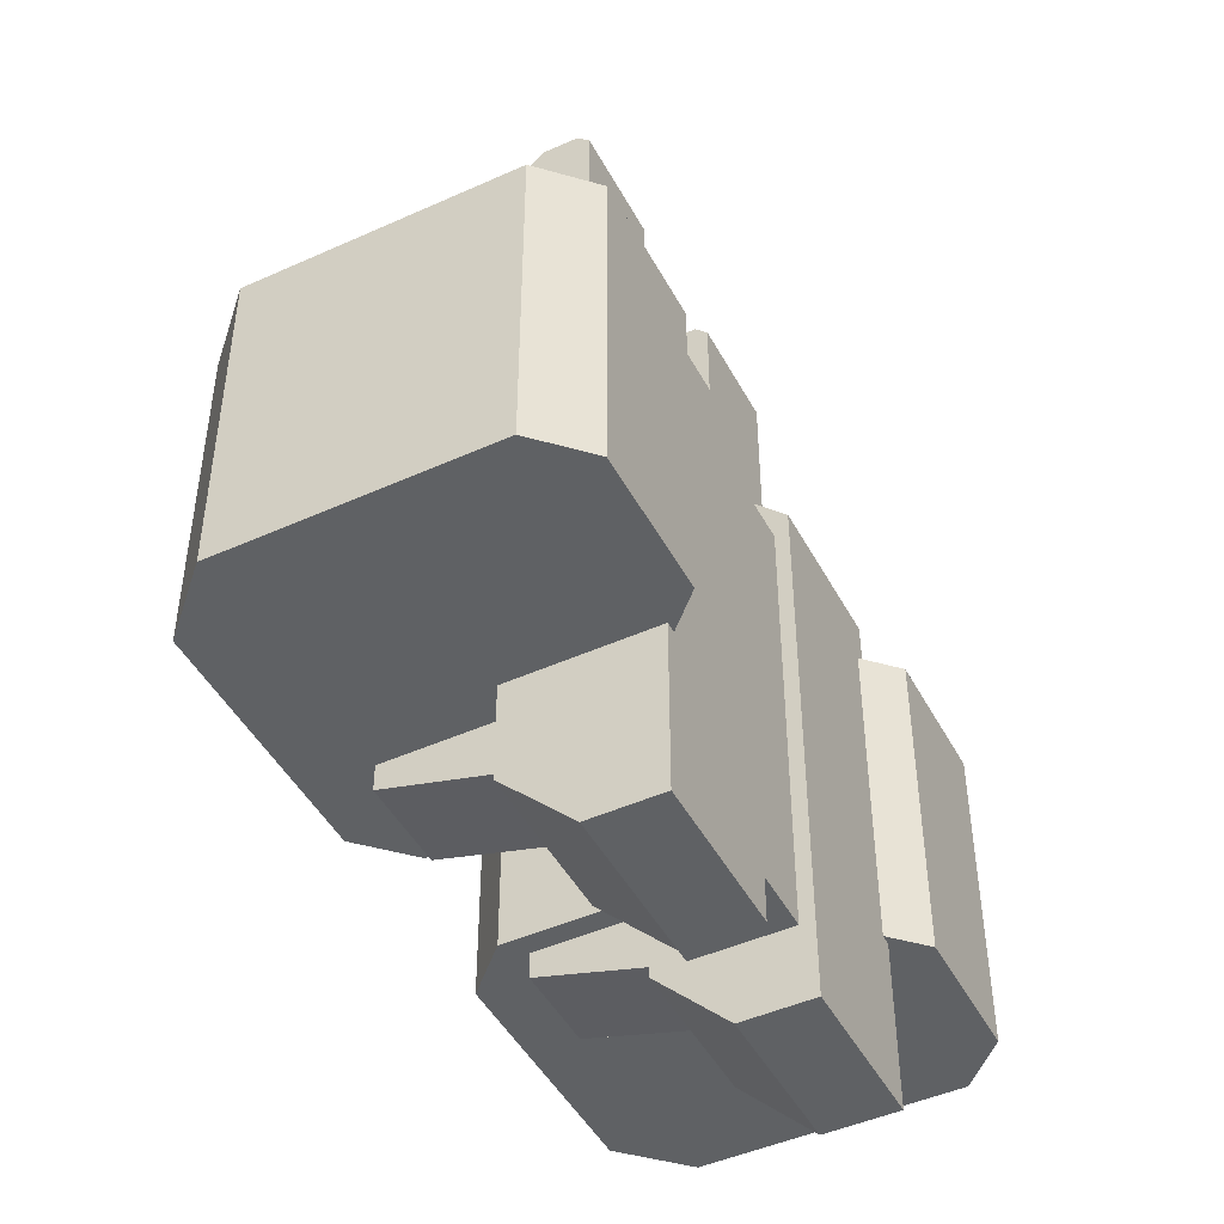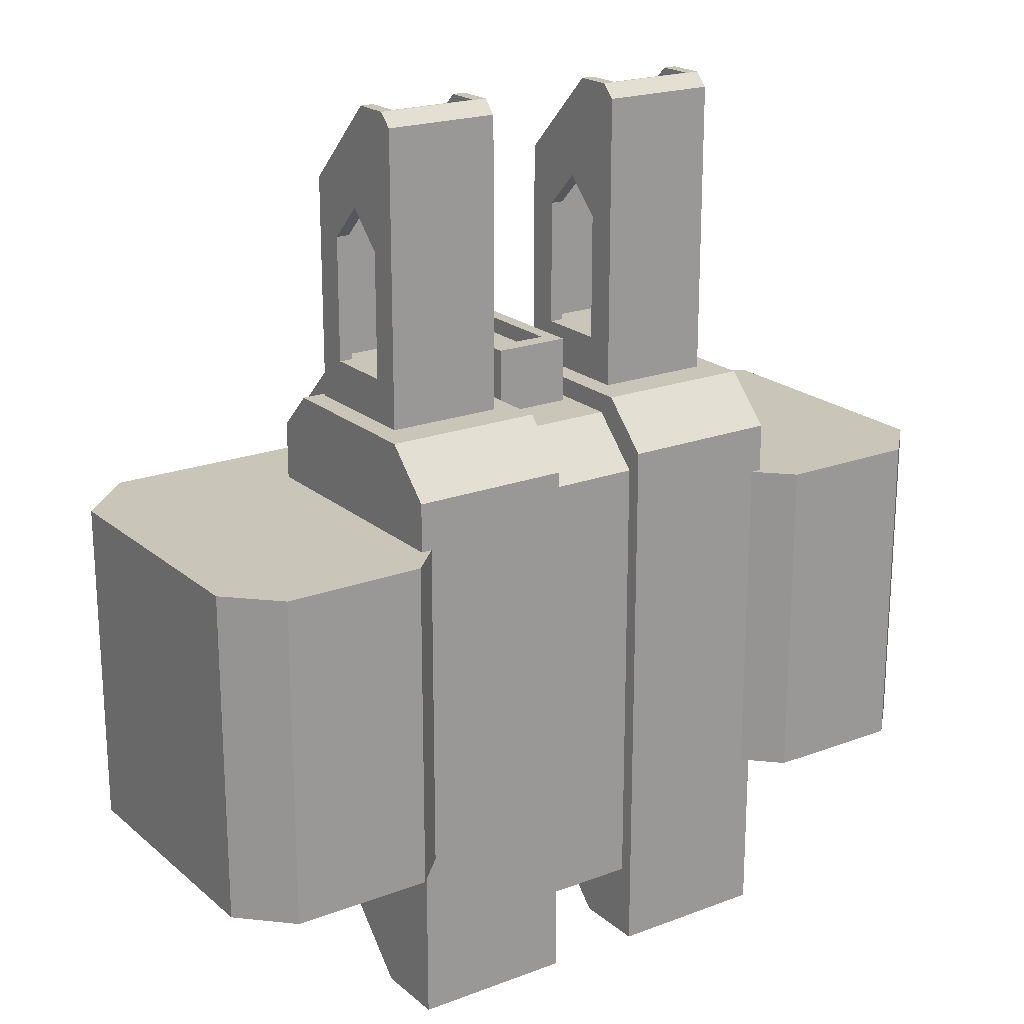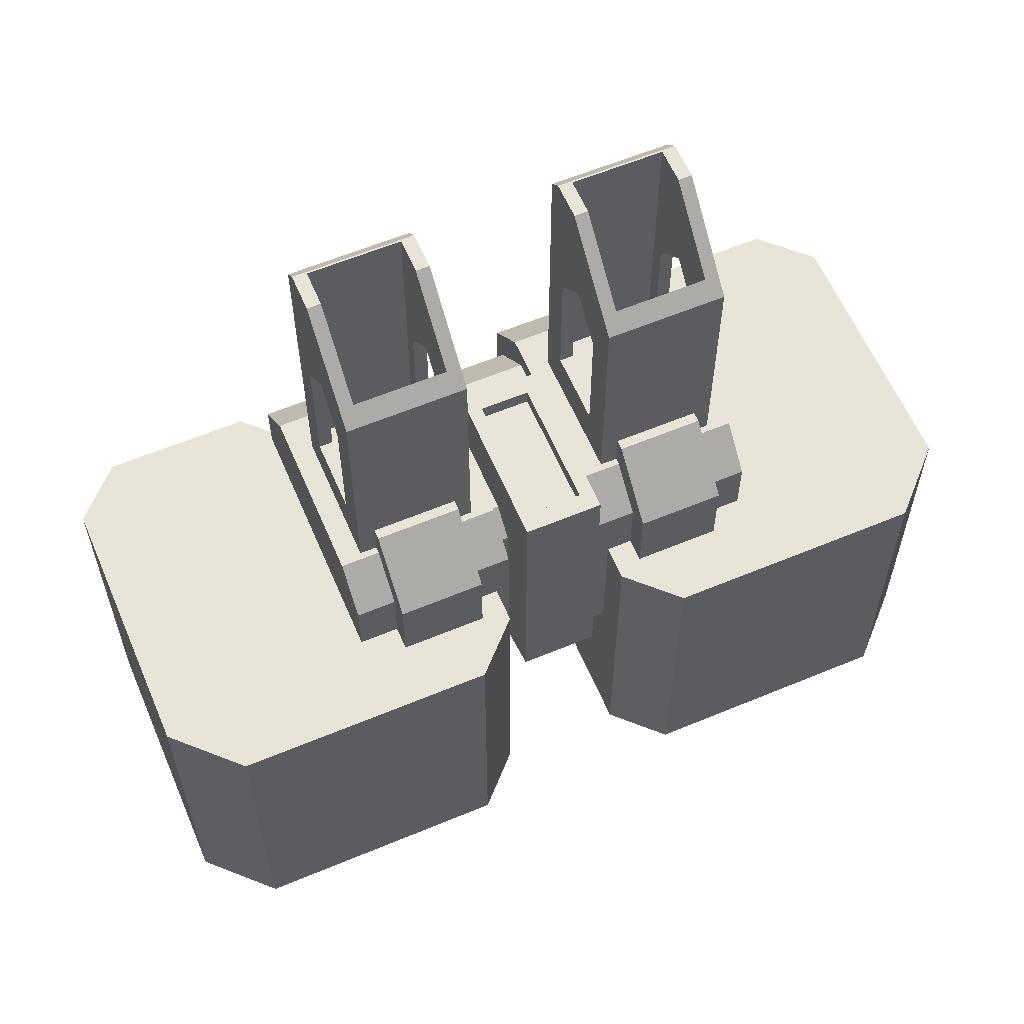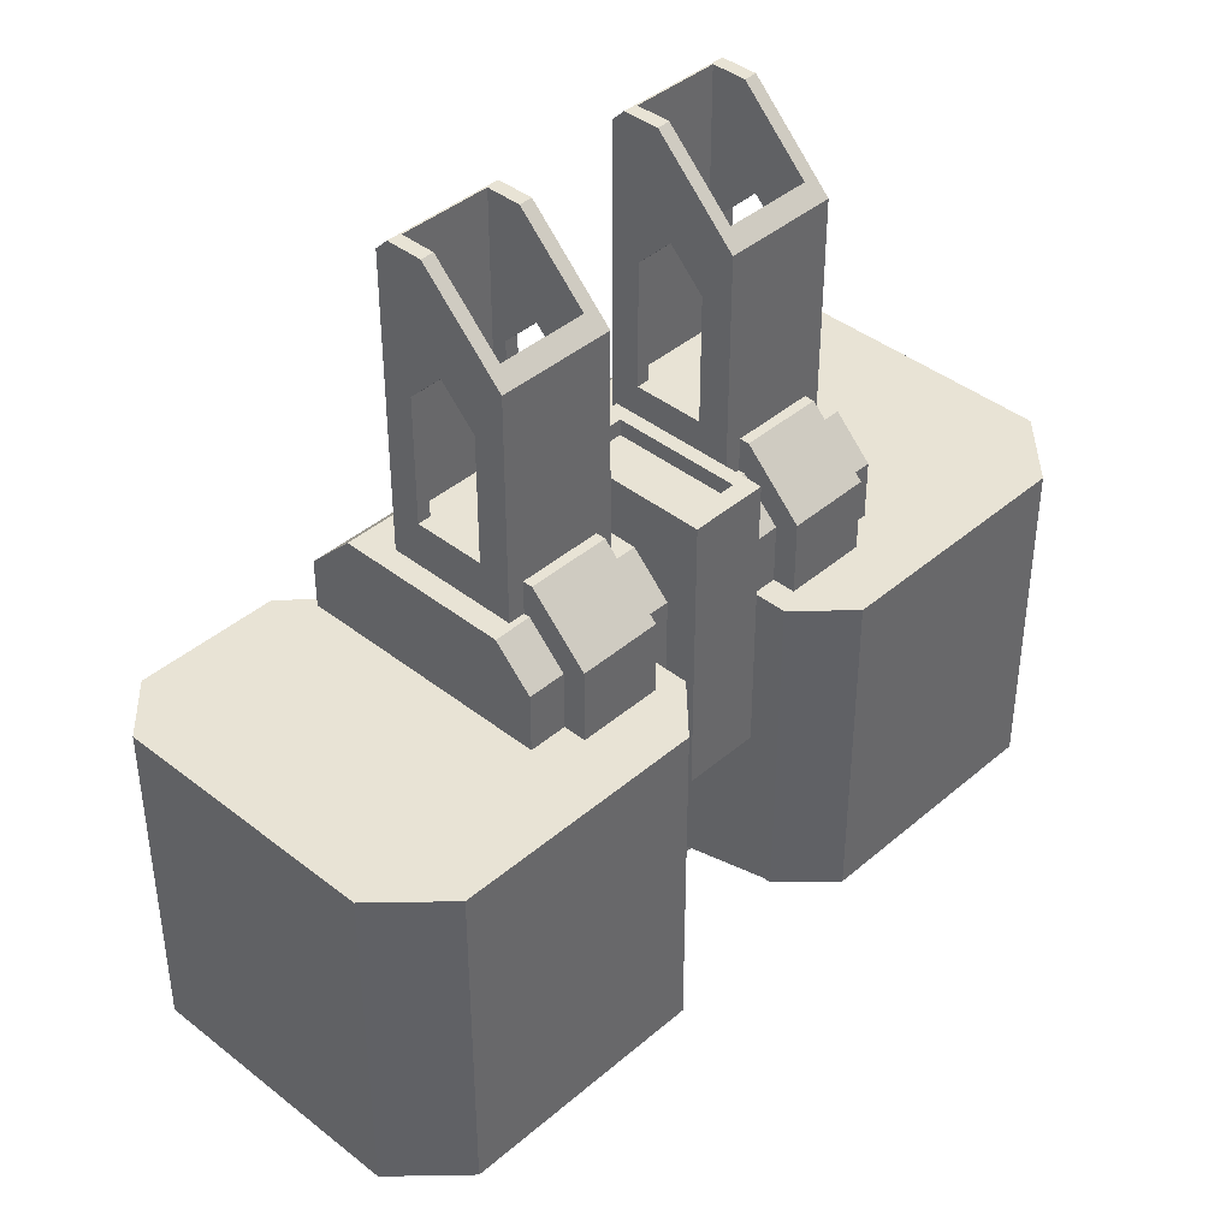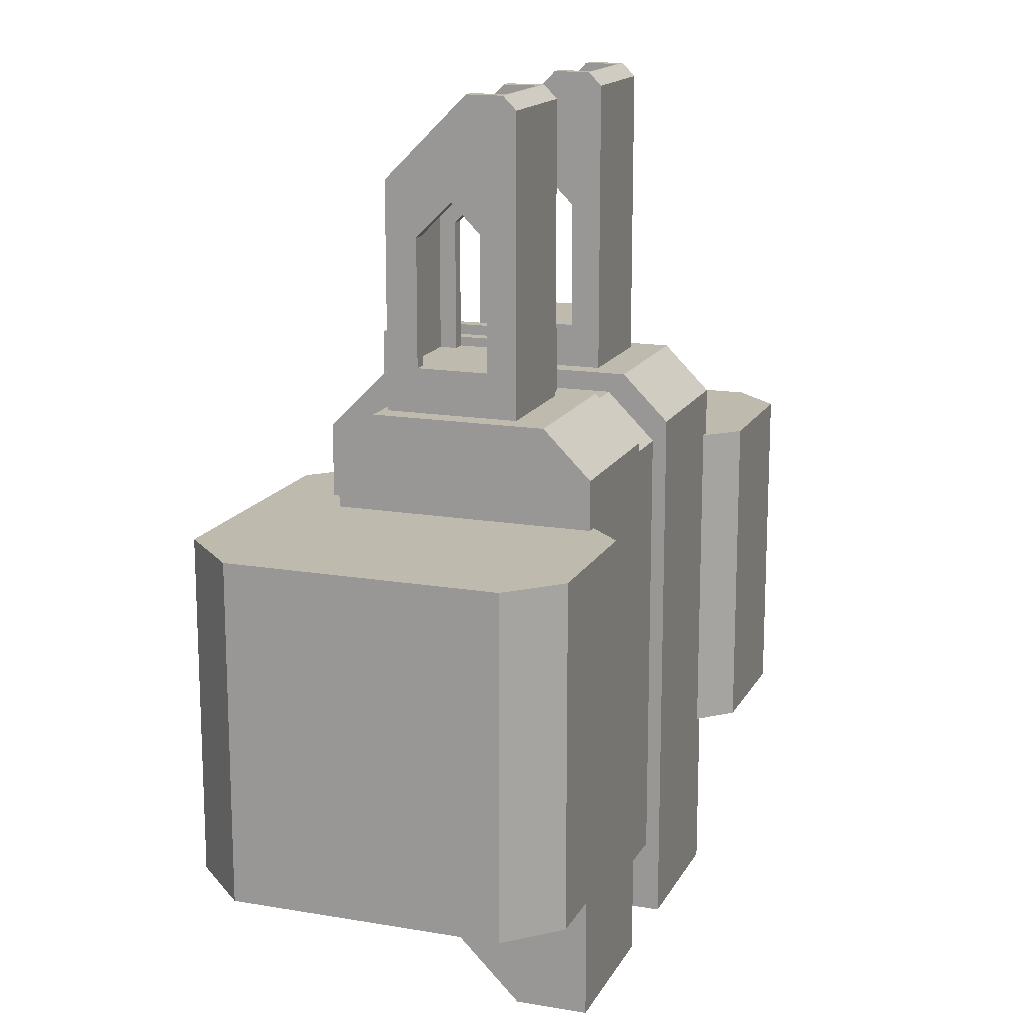
<metadata>
{"format":"obj","ext":"obj","renderer":"f3d","projection":"perspective","resolution":1024,"background":"white","views":[{"elev":-46.7,"azim":-62.9,"up":"+Z"},{"elev":20.6,"azim":-34.3,"up":"+Z"},{"elev":60.3,"azim":156.9,"up":"+Z"},{"elev":41.0,"azim":133.8,"up":"+Z"},{"elev":15.6,"azim":-70.2,"up":"+Z"}]}
</metadata>
<code>
g default
v 0.3374 0.3464 0.2796
v 0.3374 0.3464 -0.03197
v 0.1715 0.1596 0.2796
v 0.3934 0.2903 0.2796
v 0.1715 0.1596 -0.03197
v 0.3934 0.2903 -0.03197
v 0.05763 0.1596 0.2796
v 0.05763 0.1596 -0.03197
v 0.2159 -0.002981 0.2796
v 0.1715 0.04139 0.2796
v 0.1715 0.04139 -0.03197
v 0.2159 -0.002981 -0.03197
v 0.3934 0.04139 0.2796
v 0.349 -0.002981 0.2796
v 0.3934 0.04139 -0.03197
v 0.349 -0.002981 -0.03197
v 0.05763 0.302 0.2796
v 0.102 0.3464 0.2796
v 0.05763 0.302 -0.03197
v 0.102 0.3464 -0.03197
v 0.2159 -0.002981 0.01477
v 0.349 -0.002981 0.01477
v 0.3934 0.04139 0.01477
v 0.3934 0.2903 0.01477
v 0.3374 0.3464 0.01477
v 0.102 0.3464 0.01477
v 0.05763 0.302 0.01477
v 0.05763 0.1596 0.01477
v 0.1715 0.1596 0.01477
v 0.1715 0.04139 0.01477
v 0.349 -0.002981 0.2329
v 0.2159 -0.002981 0.2329
v 0.1715 0.04139 0.2329
v 0.1715 0.1596 0.2329
v 0.05763 0.1596 0.2329
v 0.05763 0.302 0.2329
v 0.102 0.3464 0.2329
v 0.3374 0.3464 0.2329
v 0.3934 0.2903 0.2329
v 0.3934 0.04139 0.2329
v 0.07724 0.1574 -0.02406
v 0.1631 0.1574 -0.02406
v 0.07724 0.2838 -0.02406
v 0.1631 0.2838 -0.02406
v 0.07724 0.2838 -0.05696
v 0.1631 0.2838 -0.05696
v 0.07724 0.1574 -0.09138
v 0.1631 0.1574 -0.09138
v 0.04547 0.02815 -0.1924
v 0.1948 0.02815 -0.1924
v 0.1948 0.02815 0.3252
v 0.04547 0.02815 0.3252
v 0.1948 0.1642 0.147
v 0.1948 0.1642 -0.1243
v 0.04547 0.1642 -0.1243
v 0.04547 0.1642 0.147
v 0.04547 0.2702 0.147
v 0.1948 0.2702 0.147
v 0.04547 0.07206 0.3692
v 0.1948 0.07206 0.3692
v 0.04547 0.2702 0.334
v 0.1948 0.2702 0.334
v 0.1948 0.235 0.3692
v 0.04547 0.235 0.3692
v 0.04547 0.09616 -0.1924
v 0.1948 0.09616 -0.1924
v 0.06566 0.1662 0.5624
v 0.06566 0.1172 0.657
v 0.06566 0.1516 0.657
v 0.1746 0.1662 0.5624
v 0.1746 0.1516 0.657
v 0.1746 0.1172 0.657
v 0.06566 0.1047 0.3527
v 0.06566 0.1328 0.4105
v 0.06566 0.1995 0.4105
v 0.06566 0.2291 0.3527
v 0.1746 0.1047 0.3527
v 0.1746 0.2291 0.3527
v 0.1622 0.1328 0.4105
v 0.07812 0.1328 0.4105
v 0.07816 0.1188 0.4105
v 0.1622 0.1188 0.4105
v 0.06566 0.1047 0.6446
v 0.06566 0.1328 0.5291
v 0.1746 0.1328 0.4105
v 0.1746 0.1995 0.4105
v 0.1746 0.1047 0.6446
v 0.07816 0.215 0.4105
v 0.07812 0.1995 0.4105
v 0.1622 0.1995 0.4105
v 0.1622 0.215 0.4105
v 0.06566 0.1995 0.5291
v 0.06566 0.2291 0.5795
v 0.1746 0.1328 0.5291
v 0.07816 0.1188 0.657
v 0.1622 0.1188 0.657
v 0.07816 0.1662 0.5624
v 0.07816 0.1328 0.5291
v 0.1746 0.2291 0.5795
v 0.07816 0.1995 0.5291
v 0.1622 0.215 0.5936
v 0.07816 0.215 0.5936
v 0.1746 0.1995 0.5291
v 0.1622 0.1662 0.5624
v 0.1622 0.1328 0.5291
v 0.1622 0.1995 0.5291
v 0.1622 0.1516 0.657
v 0.07816 0.1516 0.657
v 0.08117 0.2192 0.4007
v 0.1591 0.2192 0.4007
v 0.08117 0.2916 0.1828
v 0.1591 0.2916 0.1828
v 0.08117 0.2192 0.1828
v 0.1591 0.2192 0.1828
v 0.08117 0.2916 0.3474
v 0.08117 0.2382 0.4007
v 0.1591 0.2916 0.3474
v 0.1591 0.2382 0.4007
v -0.3374 0.3464 0.2796
v -0.3374 0.3464 -0.03197
v -0.1715 0.1596 0.2796
v -0.3934 0.2903 0.2796
v -0.1715 0.1596 -0.03197
v -0.3934 0.2903 -0.03197
v -0.05763 0.1596 0.2796
v -0.05763 0.1596 -0.03197
v -0.2159 -0.002981 0.2796
v -0.1715 0.04139 0.2796
v -0.1715 0.04139 -0.03197
v -0.2159 -0.002981 -0.03197
v -0.3934 0.04139 0.2796
v -0.349 -0.002981 0.2796
v -0.3934 0.04139 -0.03197
v -0.349 -0.002981 -0.03197
v -0.05763 0.302 0.2796
v -0.102 0.3464 0.2796
v -0.05763 0.302 -0.03197
v -0.102 0.3464 -0.03197
v -0.2159 -0.002981 0.01477
v -0.349 -0.002981 0.01477
v -0.3934 0.04139 0.01477
v -0.3934 0.2903 0.01477
v -0.3374 0.3464 0.01477
v -0.102 0.3464 0.01477
v -0.05763 0.302 0.01477
v -0.05763 0.1596 0.01477
v -0.1715 0.1596 0.01477
v -0.1715 0.04139 0.01477
v -0.349 -0.002981 0.2329
v -0.2159 -0.002981 0.2329
v -0.1715 0.04139 0.2329
v -0.1715 0.1596 0.2329
v -0.05763 0.1596 0.2329
v -0.05763 0.302 0.2329
v -0.102 0.3464 0.2329
v -0.3374 0.3464 0.2329
v -0.3934 0.2903 0.2329
v -0.3934 0.04139 0.2329
v -0.07724 0.1574 -0.02406
v -0.1631 0.1574 -0.02406
v -0.07724 0.2838 -0.02406
v -0.1631 0.2838 -0.02406
v -0.07724 0.2838 -0.05696
v -0.1631 0.2838 -0.05696
v -0.07724 0.1574 -0.09138
v -0.1631 0.1574 -0.09138
v -0.04547 0.02815 -0.1924
v -0.1948 0.02815 -0.1924
v -0.1948 0.02815 0.3252
v -0.04547 0.02815 0.3252
v -0.1948 0.1642 0.147
v -0.1948 0.1642 -0.1243
v -0.04547 0.1642 -0.1243
v -0.04547 0.1642 0.147
v -0.04547 0.2702 0.147
v -0.1948 0.2702 0.147
v -0.04547 0.07206 0.3692
v -0.1948 0.07206 0.3692
v -0.04547 0.2702 0.334
v -0.1948 0.2702 0.334
v -0.1948 0.235 0.3692
v -0.04547 0.235 0.3692
v -0.04547 0.09616 -0.1924
v -0.1948 0.09616 -0.1924
v -0.06566 0.1662 0.5624
v -0.06566 0.1172 0.657
v -0.06566 0.1516 0.657
v -0.1746 0.1662 0.5624
v -0.1746 0.1516 0.657
v -0.1746 0.1172 0.657
v -0.06566 0.1047 0.3527
v -0.06566 0.1328 0.4105
v -0.06566 0.1995 0.4105
v -0.06566 0.2291 0.3527
v -0.1746 0.1047 0.3527
v -0.1746 0.2291 0.3527
v -0.1622 0.1328 0.4105
v -0.07812 0.1328 0.4105
v -0.07816 0.1188 0.4105
v -0.1622 0.1188 0.4105
v -0.06566 0.1047 0.6446
v -0.06566 0.1328 0.5291
v -0.1746 0.1328 0.4105
v -0.1746 0.1995 0.4105
v -0.1746 0.1047 0.6446
v -0.07816 0.215 0.4105
v -0.07812 0.1995 0.4105
v -0.1622 0.1995 0.4105
v -0.1622 0.215 0.4105
v -0.06566 0.1995 0.5291
v -0.06566 0.2291 0.5795
v -0.1746 0.1328 0.5291
v -0.07816 0.1188 0.657
v -0.1622 0.1188 0.657
v -0.07816 0.1662 0.5624
v -0.07816 0.1328 0.5291
v -0.1746 0.2291 0.5795
v -0.07816 0.1995 0.5291
v -0.1622 0.215 0.5936
v -0.07816 0.215 0.5936
v -0.1746 0.1995 0.5291
v -0.1622 0.1662 0.5624
v -0.1622 0.1328 0.5291
v -0.1622 0.1995 0.5291
v -0.1622 0.1516 0.657
v -0.07816 0.1516 0.657
v -0.08117 0.2192 0.4007
v -0.1591 0.2192 0.4007
v -0.08117 0.2916 0.1828
v -0.1591 0.2916 0.1828
v -0.08117 0.2192 0.1828
v -0.1591 0.2192 0.1828
v -0.08117 0.2916 0.3474
v -0.08117 0.2382 0.4007
v -0.1591 0.2916 0.3474
v -0.1591 0.2382 0.4007
v -0.03605 0.1379 0.4125
v 0.03605 0.1379 0.4125
v -0.03605 0.2908 0.4125
v 0.03605 0.2908 0.4125
v -0.03605 0.1379 0.1145
v 0.03605 0.1379 0.1145
v -0.03605 0.1721 0.1145
v -0.03605 0.2908 0.1488
v 0.03605 0.1721 0.1145
v 0.03605 0.2908 0.1488
v -0.02267 0.1546 0.4125
v 0.02267 0.1546 0.4125
v 0.02267 0.2741 0.4125
v -0.02267 0.2741 0.4125
v -0.02267 0.1546 0.3974
v 0.02267 0.1546 0.3974
v 0.02267 0.2741 0.3974
v -0.02267 0.2741 0.3974
v -0.08524 0.1329 -0.1208
v 0.08524 0.1329 -0.1208
v -0.08524 0.04165 -0.1208
v 0.08524 0.04165 -0.1208
v -0.08524 0.1329 0.1747
v 0.08524 0.1329 0.1747
v 0.08524 0.2459 0.1747
v -0.08524 0.2459 0.1747
v -0.08524 0.2459 0.3281
v -0.08524 0.2233 0.3507
v 0.08524 0.2459 0.3281
v 0.08524 0.2233 0.3507
v -0.08524 0.04165 0.3051
v -0.08524 0.08725 0.3507
v 0.08524 0.04165 0.3051
v 0.08524 0.08725 0.3507
g geo_gunBody geometry
f 31 32 21 22
f 39 40 23 24
f 33 34 29 30
f 5 6 15 11
f 28 35 36 27
f 29 34 35 28
f 4 17 7 3
f 37 38 25 26
f 6 19 20 2
f 25 38 39 24
f 10 13 4 3
f 21 32 33 30
f 23 40 31 22
f 27 36 37 26
f 10 9 14 13
f 11 15 16 12
f 5 8 19 6
f 1 18 17 4
f 22 21 12 16
f 23 22 16 15
f 24 23 15 6
f 25 24 6 2
f 26 25 2 20
f 27 26 20 19
f 8 28 27 19
f 5 29 28 8
f 11 30 29 5
f 21 30 11 12
f 9 32 31 14
f 9 10 33 32
f 34 33 10 3
f 35 34 3 7
f 36 35 7 17
f 17 18 37 36
f 1 38 37 18
f 1 4 39 38
f 13 40 39 4
f 13 14 31 40
f 41 42 44 43
f 43 44 46 45
f 45 46 48 47
f 47 48 42 41
f 42 48 46 44
f 47 41 43 45
f 49 50 51 52
f 53 54 55 56
f 56 57 58 53
f 59 52 51 60
f 57 61 62 58
f 59 60 63 64
f 61 64 63 62
f 56 52 61 57
f 54 66 65 55
f 65 66 50 49
f 54 50 66
f 63 60 51 62
f 62 51 53 58
f 53 51 50 54
f 49 52 56 55
f 61 52 59 64
f 49 55 65
f 67 68 69
f 70 71 72
f 73 74 75 76
f 77 73 76 78
f 79 80 81 82
f 83 84 74 73
f 89 80 79 90
f 85 77 78 86
f 83 73 77 87
f 88 89 90 91
f 92 93 76 75
f 94 87 77 85
f 95 96 82 81
f 84 67 97 98
f 84 83 68 67
f 93 99 78 76
f 67 92 100 97
f 101 102 88 91
f 67 69 93 92
f 99 103 86 78
f 104 70 94 105
f 72 68 83 87
f 106 103 70 104
f 70 72 87 94
f 99 71 70 103
f 72 71 107 96
f 68 72 96 95
f 69 68 95 108
f 93 69 108 102
f 99 93 102 101
f 71 99 101 107
f 81 80 98 95
f 106 101 91 90
f 108 97 100 102
f 95 98 97 108
f 102 100 89 88
f 96 105 79 82
f 96 107 104 105
f 104 107 101 106
f 74 80 89 75
f 90 79 85 86
f 109 110 118 116
f 115 117 112 111
f 111 112 114 113
f 113 114 110 109
f 110 114 118
f 117 118 114 112
f 111 113 109 116
f 116 115 111
f 115 116 118 117
f 149 140 139 150
f 157 142 141 158
f 151 148 147 152
f 123 129 133 124
f 146 145 154 153
f 147 146 153 152
f 122 121 125 135
f 155 144 143 156
f 124 120 138 137
f 143 142 157 156
f 128 121 122 131
f 139 148 151 150
f 141 140 149 158
f 145 144 155 154
f 128 131 132 127
f 129 130 134 133
f 123 124 137 126
f 119 122 135 136
f 140 134 130 139
f 141 133 134 140
f 142 124 133 141
f 143 120 124 142
f 144 138 120 143
f 145 137 138 144
f 126 137 145 146
f 123 126 146 147
f 129 123 147 148
f 139 130 129 148
f 127 132 149 150
f 127 150 151 128
f 152 121 128 151
f 153 125 121 152
f 154 135 125 153
f 135 154 155 136
f 119 136 155 156
f 119 156 157 122
f 131 122 157 158
f 131 158 149 132
f 159 161 162 160
f 161 163 164 162
f 163 165 166 164
f 165 159 160 166
f 160 162 164 166
f 165 163 161 159
f 167 170 169 168
f 171 174 173 172
f 174 171 176 175
f 177 178 169 170
f 175 176 180 179
f 177 182 181 178
f 179 180 181 182
f 174 175 179 170
f 172 173 183 184
f 183 167 168 184
f 172 184 168
f 181 180 169 178
f 180 176 171 169
f 171 172 168 169
f 167 173 174 170
f 179 182 177 170
f 167 183 173
f 185 187 186
f 188 190 189
f 191 194 193 192
f 195 196 194 191
f 197 200 199 198
f 201 191 192 202
f 207 208 197 198
f 203 204 196 195
f 201 205 195 191
f 206 209 208 207
f 210 193 194 211
f 212 203 195 205
f 213 199 200 214
f 202 216 215 185
f 202 185 186 201
f 211 194 196 217
f 185 215 218 210
f 219 209 206 220
f 185 210 211 187
f 217 196 204 221
f 222 223 212 188
f 201 186 190 205
f 224 222 188 221
f 188 212 205 190
f 217 221 188 189
f 186 187 226 213
f 190 186 213 214
f 189 190 214 225
f 217 189 225 219
f 211 217 219 220
f 187 211 220 226
f 199 213 216 198
f 224 208 209 219
f 226 220 218 215
f 213 226 215 216
f 220 206 207 218
f 214 200 197 223
f 214 223 222 225
f 222 224 219 225
f 192 193 207 198
f 208 204 203 197
f 227 234 236 228
f 233 229 230 235
f 229 231 232 230
f 231 227 228 232
f 228 236 232
f 232 236 235 230
f 227 231 229 234
f 229 233 234
f 233 235 236 234
f 251 252 253 254
f 239 240 246 244
f 243 245 242 241
f 241 242 238 237
f 240 238 242 245
f 245 246 240
f 243 241 237 239
f 243 244 246 245
f 237 238 248 247
f 238 240 249 248
f 240 239 250 249
f 239 237 247 250
f 247 248 252 251
f 248 249 253 252
f 249 250 254 253
f 250 247 251 254
f 263 265 261 262
f 255 256 258 257
f 267 257 258 269
f 259 260 256 255
f 270 266 264 268
f 260 259 262 261
f 263 264 266 265
f 268 267 269 270
f 244 243 239
f 212 223 197 203
f 192 198 216 202
f 74 84 98 80
f 94 85 79 105
f 208 224 221 204
f 210 218 207 193
f 92 75 89 100
f 90 86 103 106

</code>
